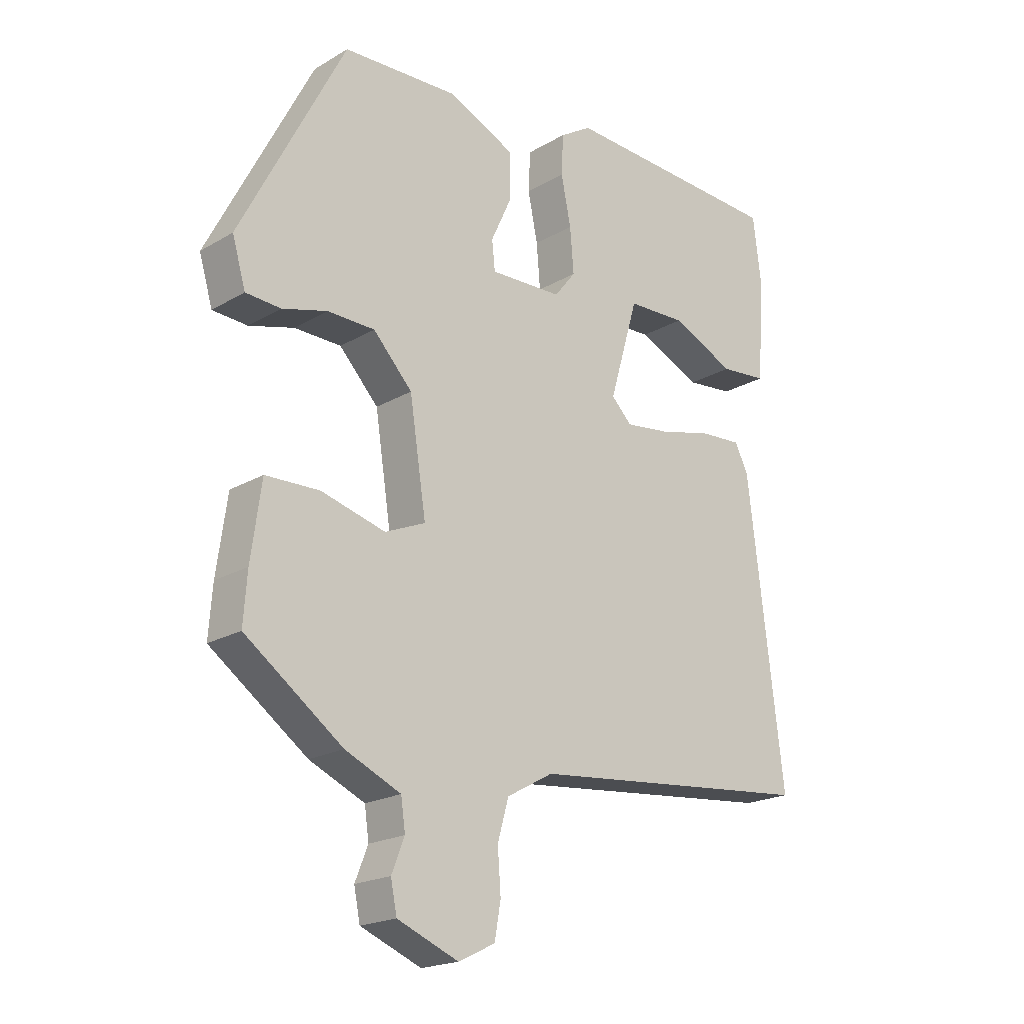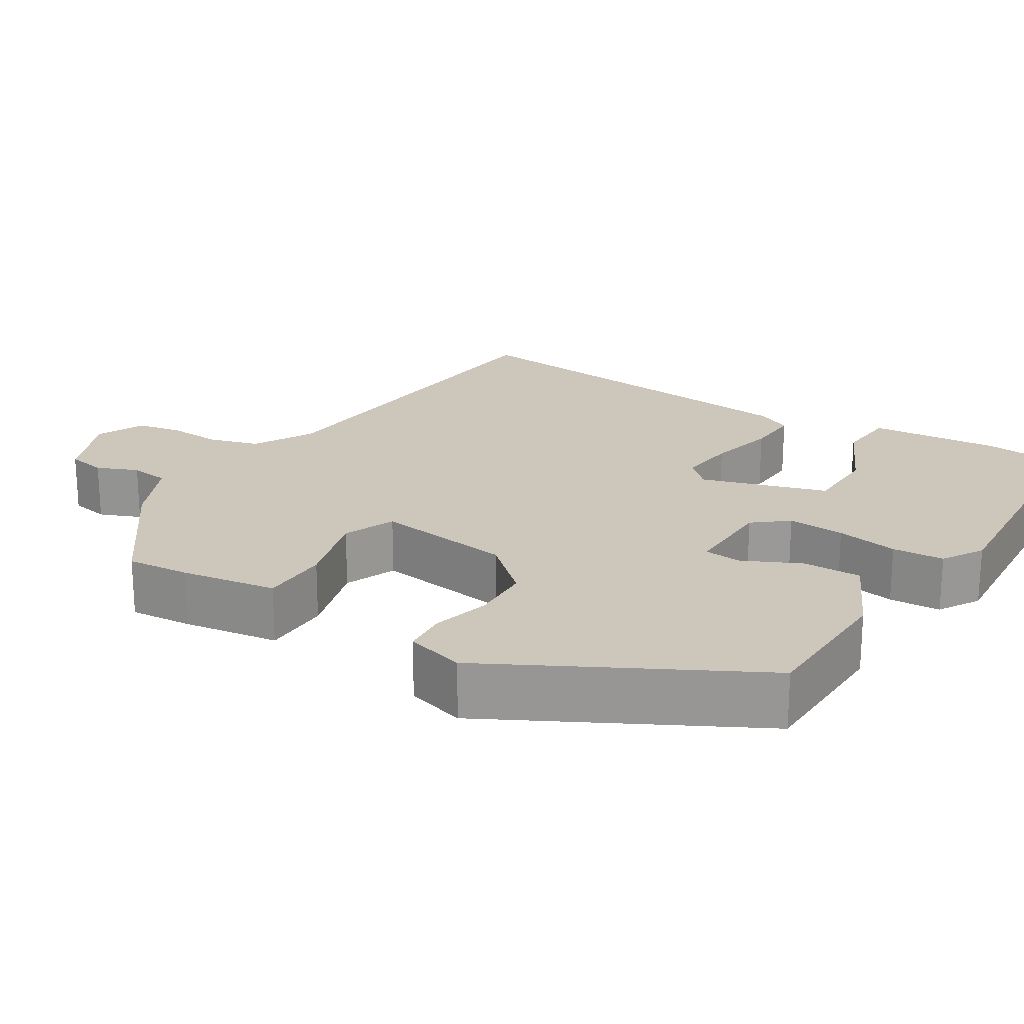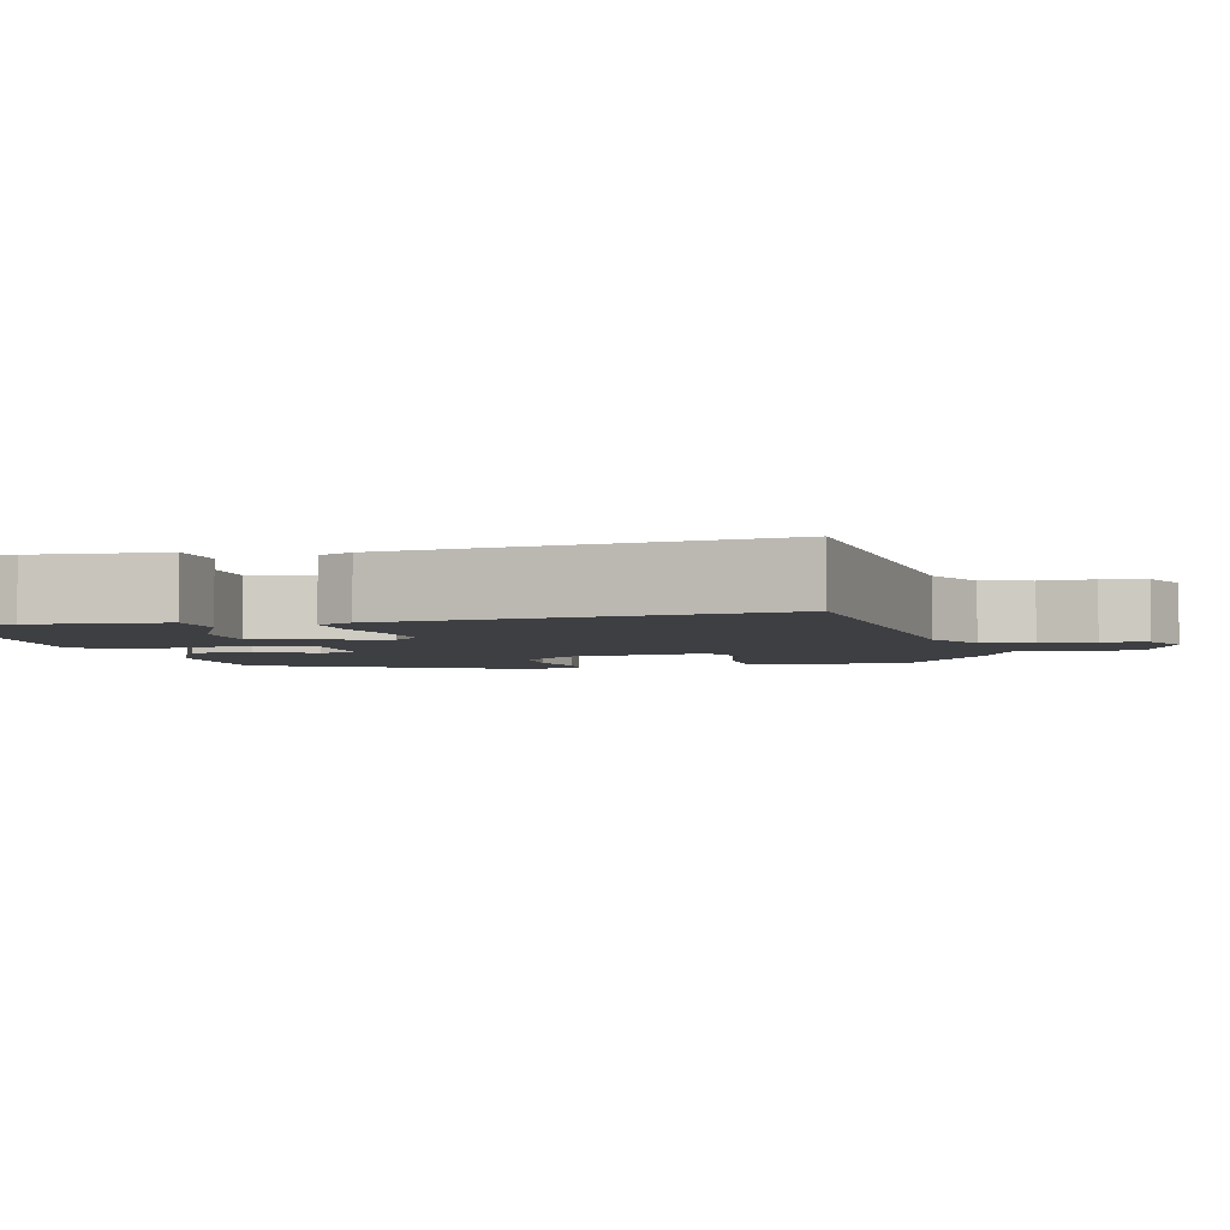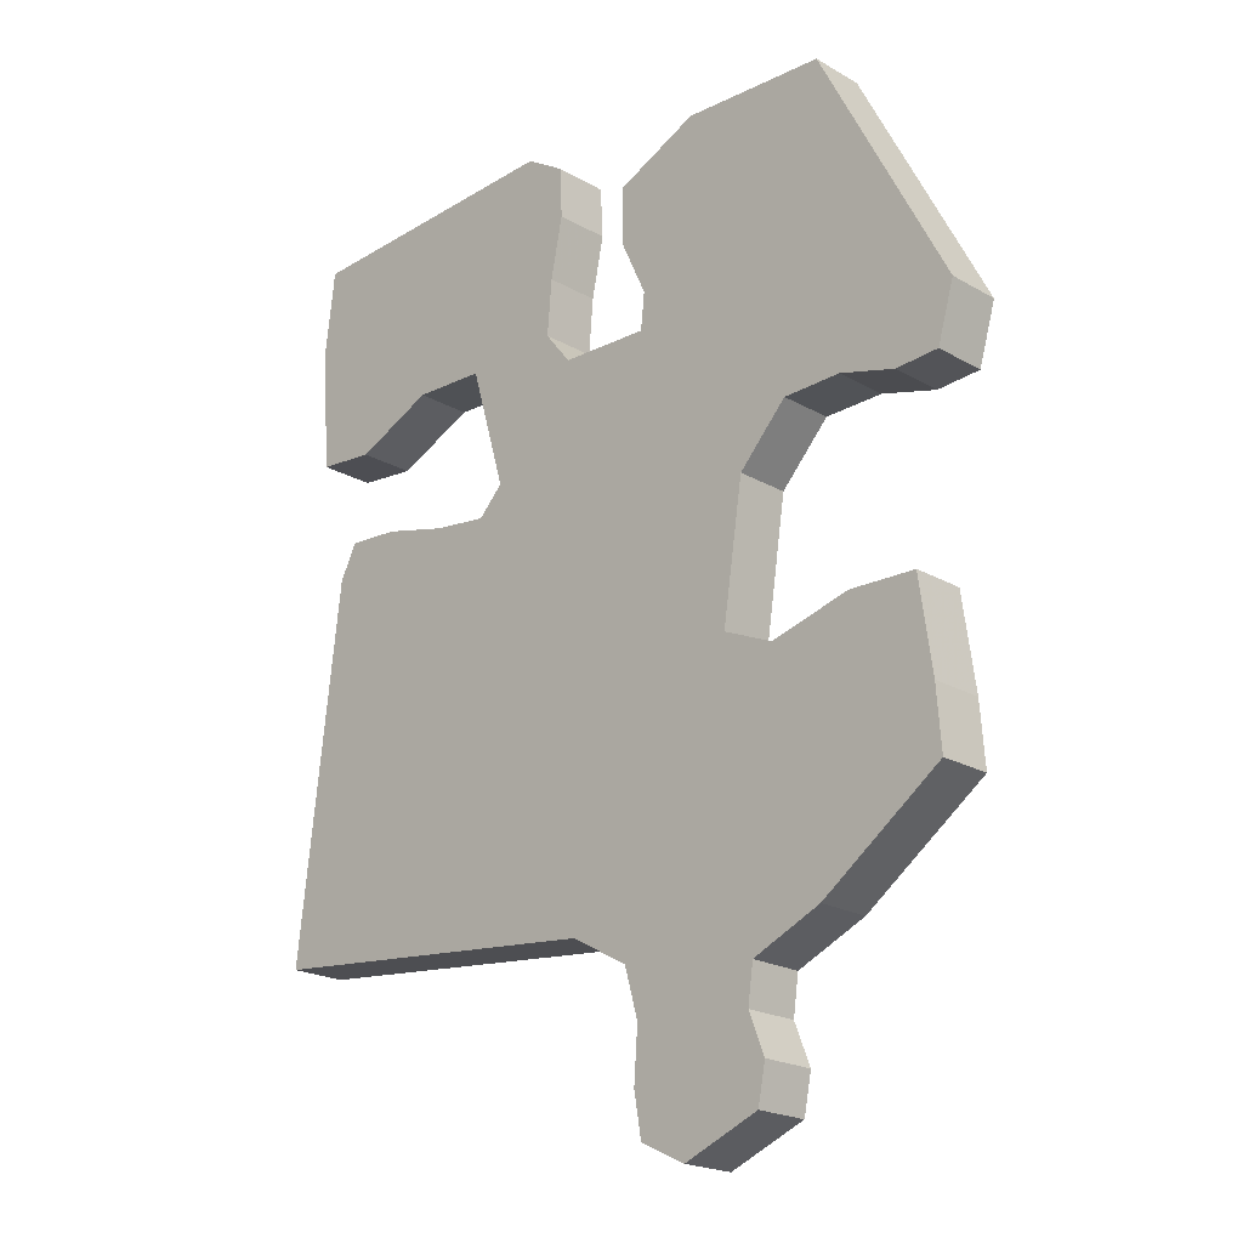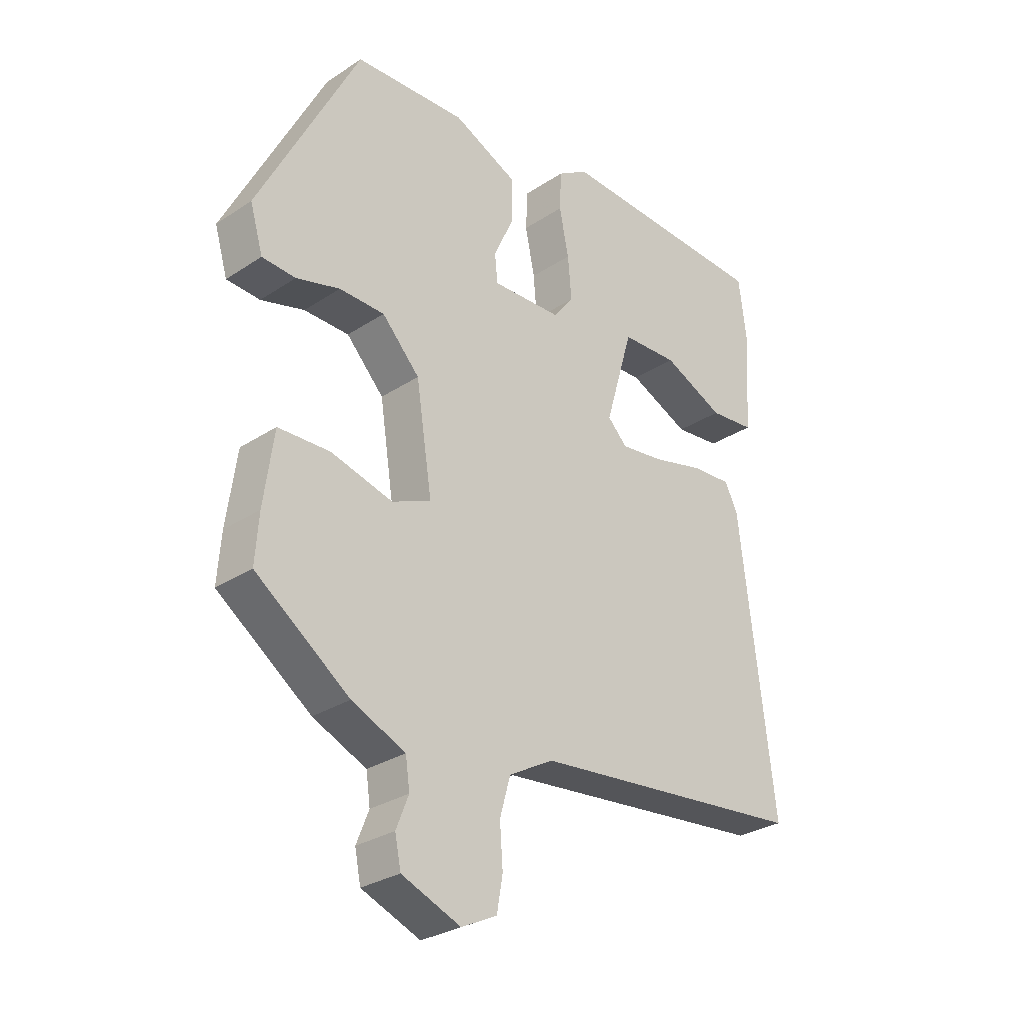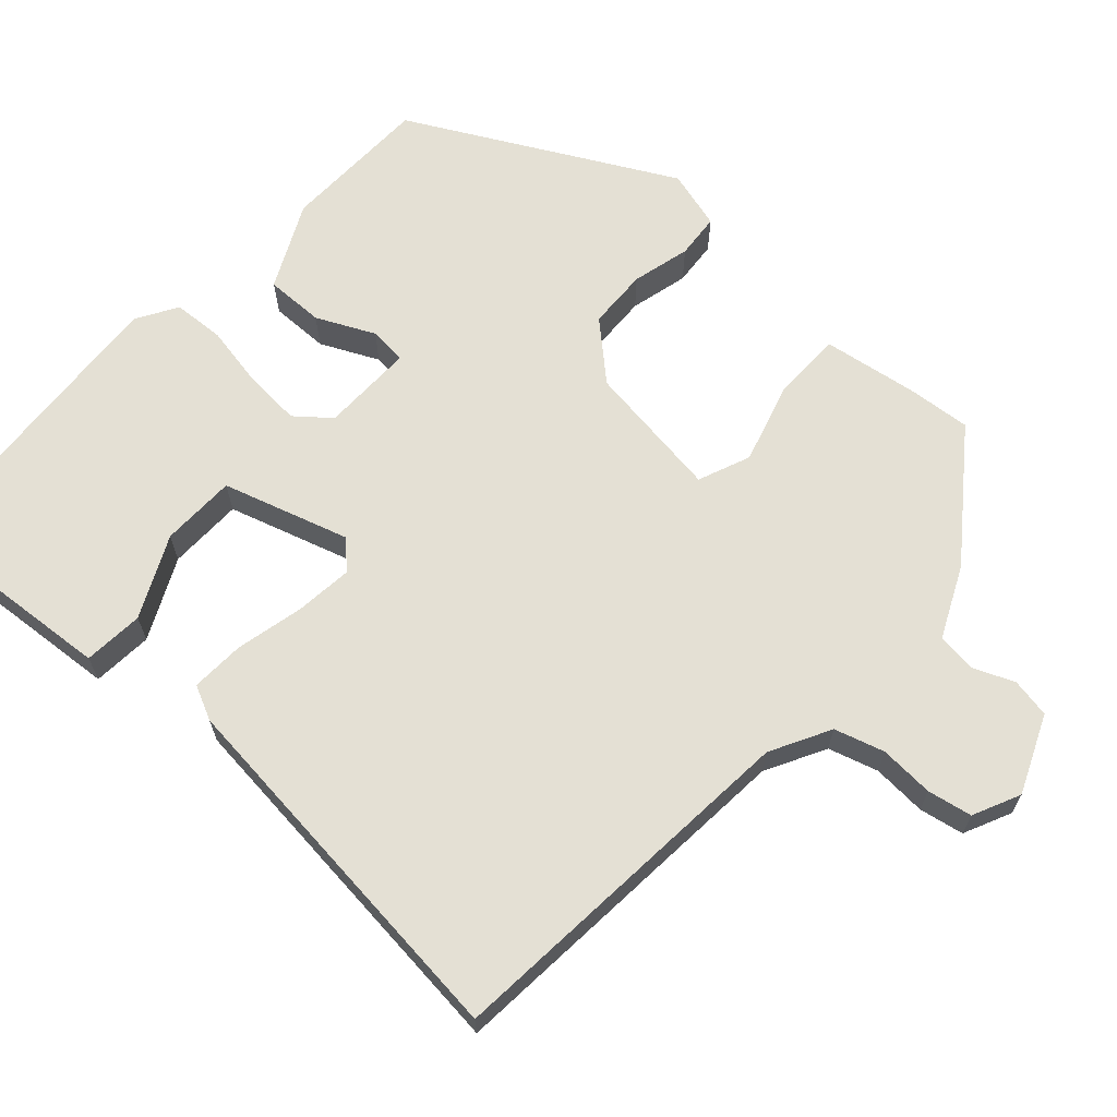
<metadata>
{"format":"obj","ext":"obj","renderer":"f3d","projection":"perspective","resolution":1024,"background":"white","views":[{"elev":-20.0,"azim":-42.9,"up":"+Z"},{"elev":21.5,"azim":-58.7,"up":"+Y"},{"elev":-3.9,"azim":103.0,"up":"+Y"},{"elev":-20.9,"azim":-135.9,"up":"+Z"},{"elev":-29.0,"azim":-45.6,"up":"+Z"},{"elev":66.1,"azim":131.4,"up":"+Y"}]}
</metadata>
<code>
v -0.334 0.07 0.466
v -0.144 0.07 0.473
v -0.035 0.07 0.422
v -0.035 0.07 0.347
v -0.069 0.07 0.273
v -0.064 0.07 0.225
v 0.054 0.07 0.228
v 0.089 0.07 0.272
v 0.083 0.07 0.345
v 0.067 0.07 0.424
v 0.07 0.07 0.49
v 0.122 0.07 0.522
v 0.488 0.07 0.502
v 0.501 0.07 0.395
v 0.49 0.07 0.227
v 0.413 0.07 0.22
v 0.309 0.07 0.268
v 0.213 0.07 0.265
v 0.166 0.07 0.104
v 0.199 0.07 0.07
v 0.273 0.07 0.079
v 0.359 0.07 0.1
v 0.428 0.07 0.104
v 0.45 0.07 0.06
v 0.508 0.07 -0.423
v 0.038 0.07 -0.468
v -0.038 0.07 -0.51
v -0.056 0.07 -0.574
v -0.051 0.07 -0.643
v -0.061 0.07 -0.7
v -0.121 0.07 -0.729
v -0.221 0.07 -0.688
v -0.231 0.07 -0.638
v -0.21 0.07 -0.585
v -0.217 0.07 -0.535
v -0.308 0.07 -0.494
v -0.467 0.07 -0.378
v -0.461 0.07 -0.297
v -0.444 0.07 -0.175
v -0.356 0.07 -0.173
v -0.251 0.07 -0.202
v -0.185 0.07 -0.174
v -0.212 0.07 0.002
v -0.276 0.07 0.071
v -0.353 0.07 0.073
v -0.427 0.07 0.053
v -0.484 0.07 0.057
v -0.506 0.07 0.132
v -0.334 0 0.466
v -0.144 0 0.473
v -0.035 0 0.422
v -0.035 0 0.347
v -0.069 0 0.273
v -0.064 0 0.225
v 0.054 0 0.228
v 0.089 0 0.272
v 0.083 0 0.345
v 0.067 0 0.424
v 0.07 0 0.49
v 0.122 0 0.522
v 0.488 0 0.502
v 0.501 0 0.395
v 0.49 0 0.227
v 0.413 0 0.22
v 0.309 0 0.268
v 0.213 0 0.265
v 0.166 0 0.104
v 0.199 0 0.07
v 0.273 0 0.079
v 0.359 0 0.1
v 0.428 0 0.104
v 0.45 0 0.06
v 0.508 0 -0.423
v 0.038 0 -0.468
v -0.038 0 -0.51
v -0.056 0 -0.574
v -0.051 0 -0.643
v -0.061 0 -0.7
v -0.121 0 -0.729
v -0.221 0 -0.688
v -0.231 0 -0.638
v -0.21 0 -0.585
v -0.217 0 -0.535
v -0.308 0 -0.494
v -0.467 0 -0.378
v -0.461 0 -0.297
v -0.444 0 -0.175
v -0.356 0 -0.173
v -0.251 0 -0.202
v -0.185 0 -0.174
v -0.212 0 0.002
v -0.276 0 0.071
v -0.353 0 0.073
v -0.427 0 0.053
v -0.484 0 0.057
v -0.506 0 0.132
f 45 46 47 48
f 44 45 48 1
f 43 44 1 2
f 42 43 2 3
f 38 39 40 41
f 38 41 42
f 35 36 37 38
f 35 38 42
f 34 35 42
f 31 32 33 34
f 28 29 30 31
f 27 28 31 34
f 26 27 34 42
f 21 22 23 24
f 20 21 24 25
f 19 20 25 26
f 14 15 16 17
f 14 17 18
f 13 14 18
f 12 13 18
f 9 10 11 12
f 8 9 12 18
f 7 8 18 19
f 3 4 5
f 42 3 5
f 42 5 6
f 19 26 42
f 6 7 19 42
f 96 95 94 93
f 49 96 93 92
f 50 49 92 91
f 51 50 91 90
f 89 88 87 86
f 90 89 86
f 86 85 84 83
f 90 86 83
f 90 83 82
f 82 81 80 79
f 79 78 77 76
f 82 79 76 75
f 90 82 75 74
f 72 71 70 69
f 73 72 69 68
f 74 73 68 67
f 65 64 63 62
f 66 65 62
f 66 62 61
f 66 61 60
f 60 59 58 57
f 66 60 57 56
f 67 66 56 55
f 53 52 51
f 53 51 90
f 54 53 90
f 90 74 67
f 90 67 55 54
f 1 49 50 2
f 2 50 51 3
f 3 51 52 4
f 4 52 53 5
f 5 53 54 6
f 6 54 55 7
f 7 55 56 8
f 8 56 57 9
f 9 57 58 10
f 10 58 59 11
f 11 59 60 12
f 12 60 61 13
f 13 61 62 14
f 14 62 63 15
f 15 63 64 16
f 16 64 65 17
f 17 65 66 18
f 18 66 67 19
f 19 67 68 20
f 20 68 69 21
f 21 69 70 22
f 22 70 71 23
f 23 71 72 24
f 24 72 73 25
f 25 73 74 26
f 26 74 75 27
f 27 75 76 28
f 28 76 77 29
f 29 77 78 30
f 30 78 79 31
f 31 79 80 32
f 32 80 81 33
f 33 81 82 34
f 34 82 83 35
f 35 83 84 36
f 36 84 85 37
f 37 85 86 38
f 38 86 87 39
f 39 87 88 40
f 40 88 89 41
f 41 89 90 42
f 42 90 91 43
f 43 91 92 44
f 44 92 93 45
f 45 93 94 46
f 46 94 95 47
f 47 95 96 48
f 48 96 49 1

</code>
